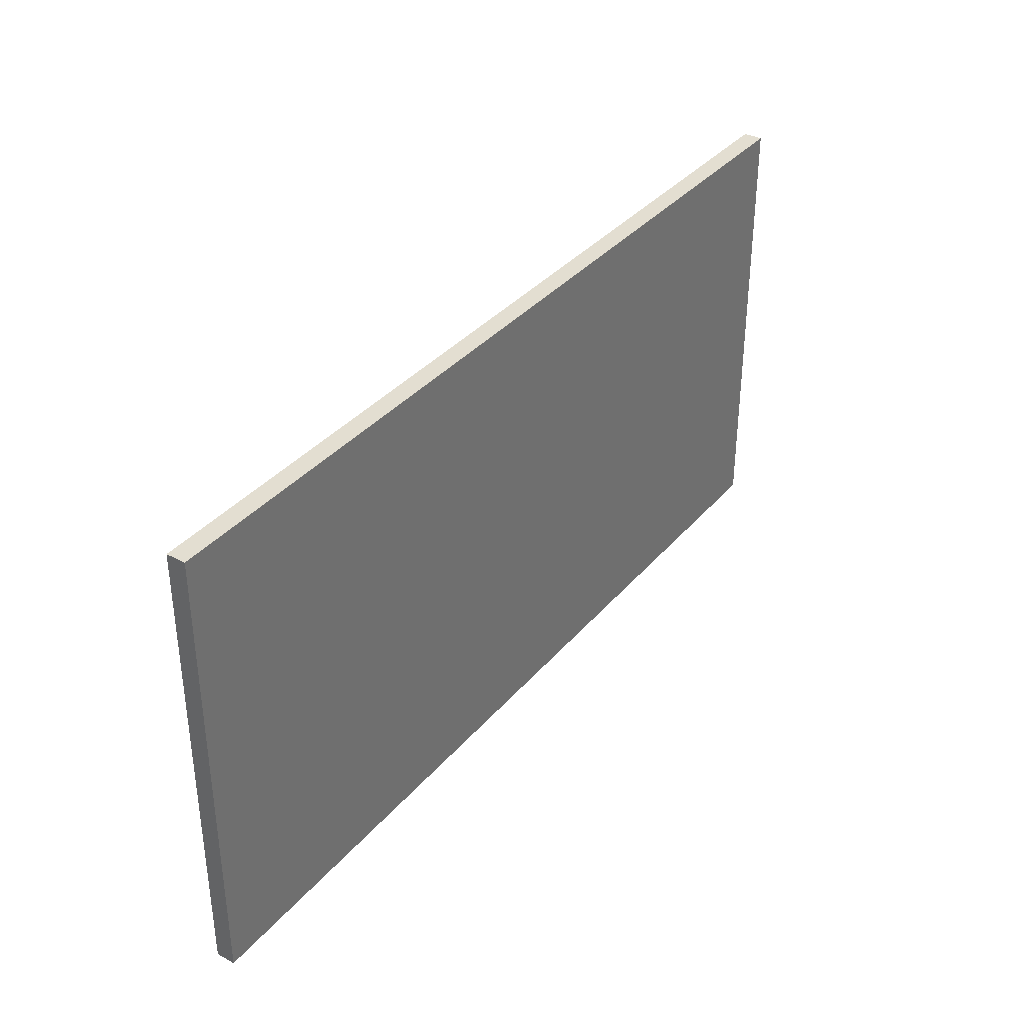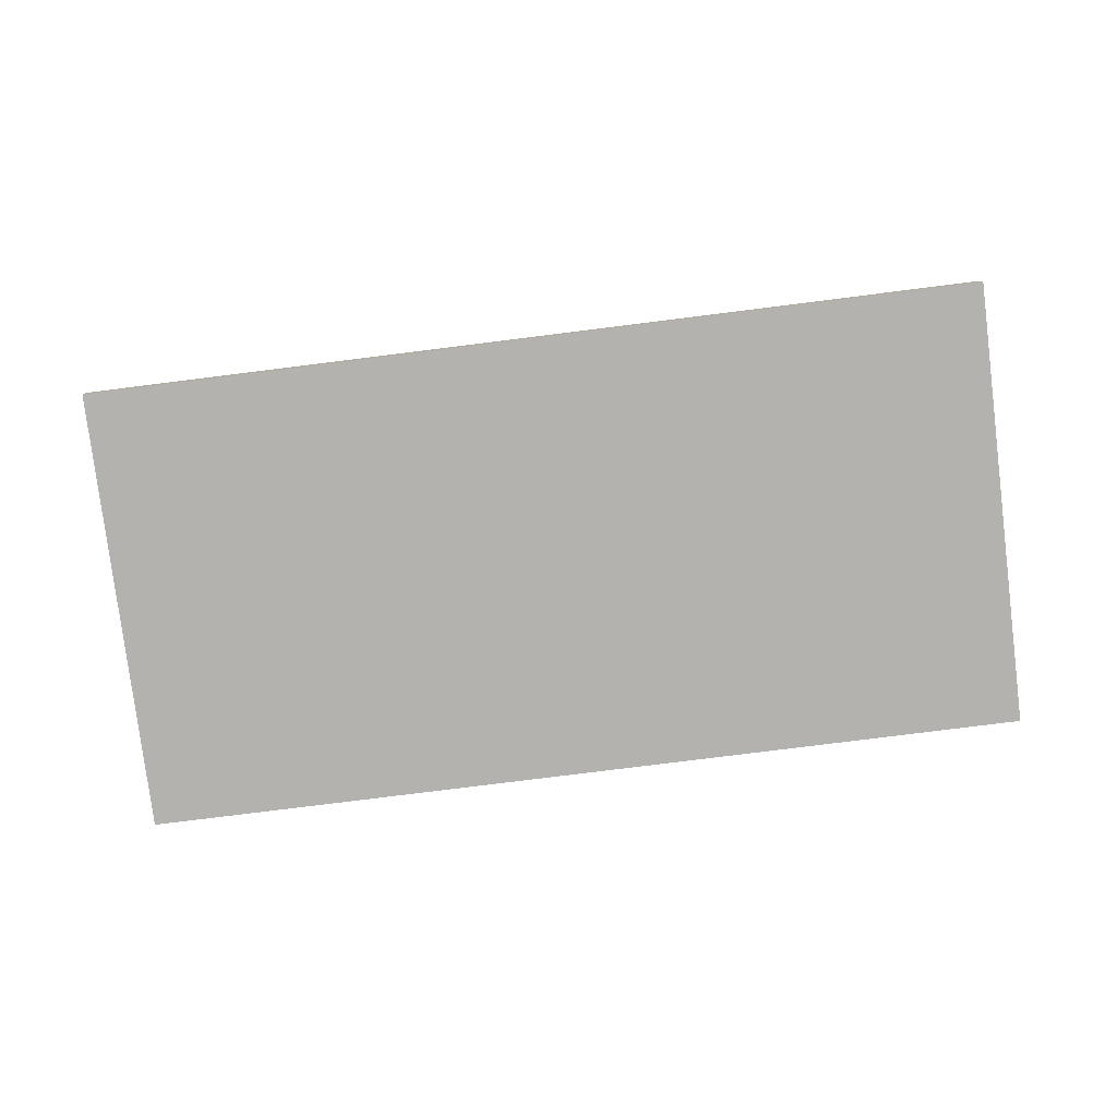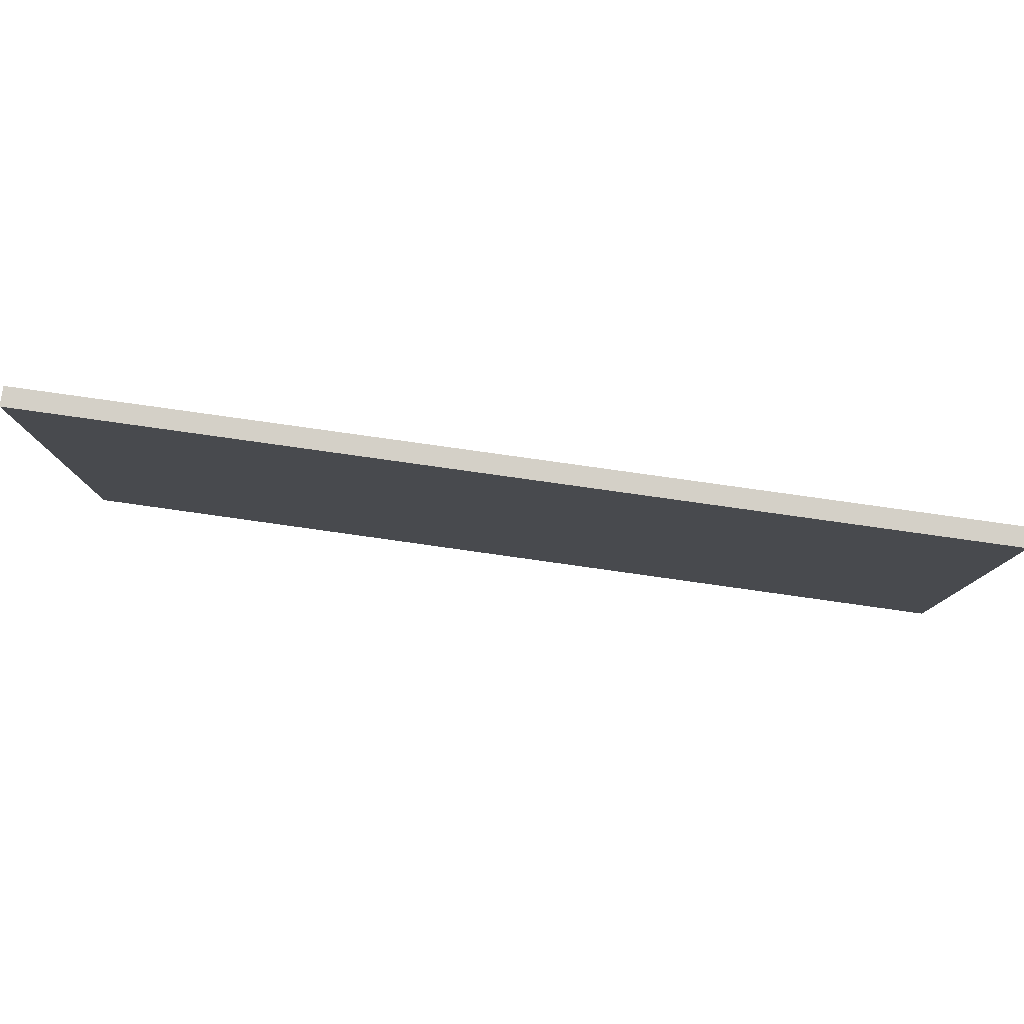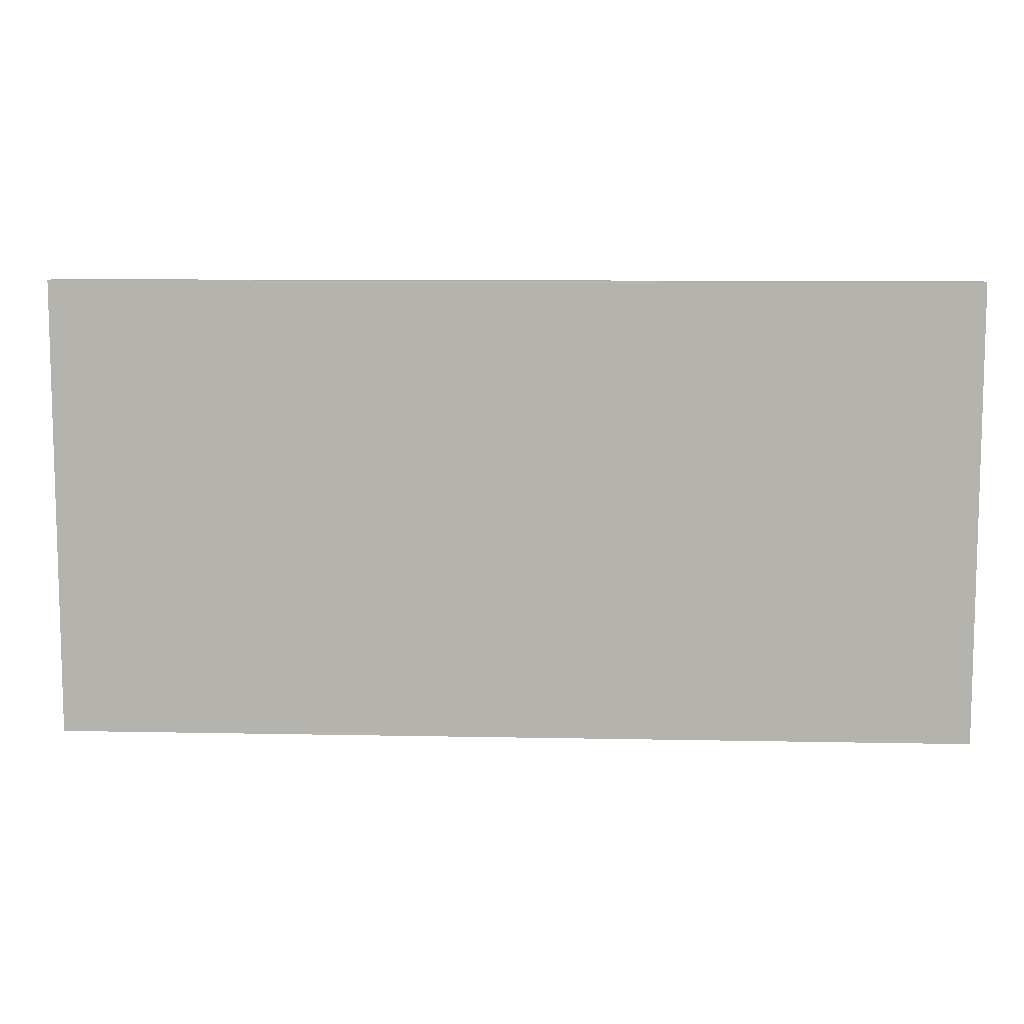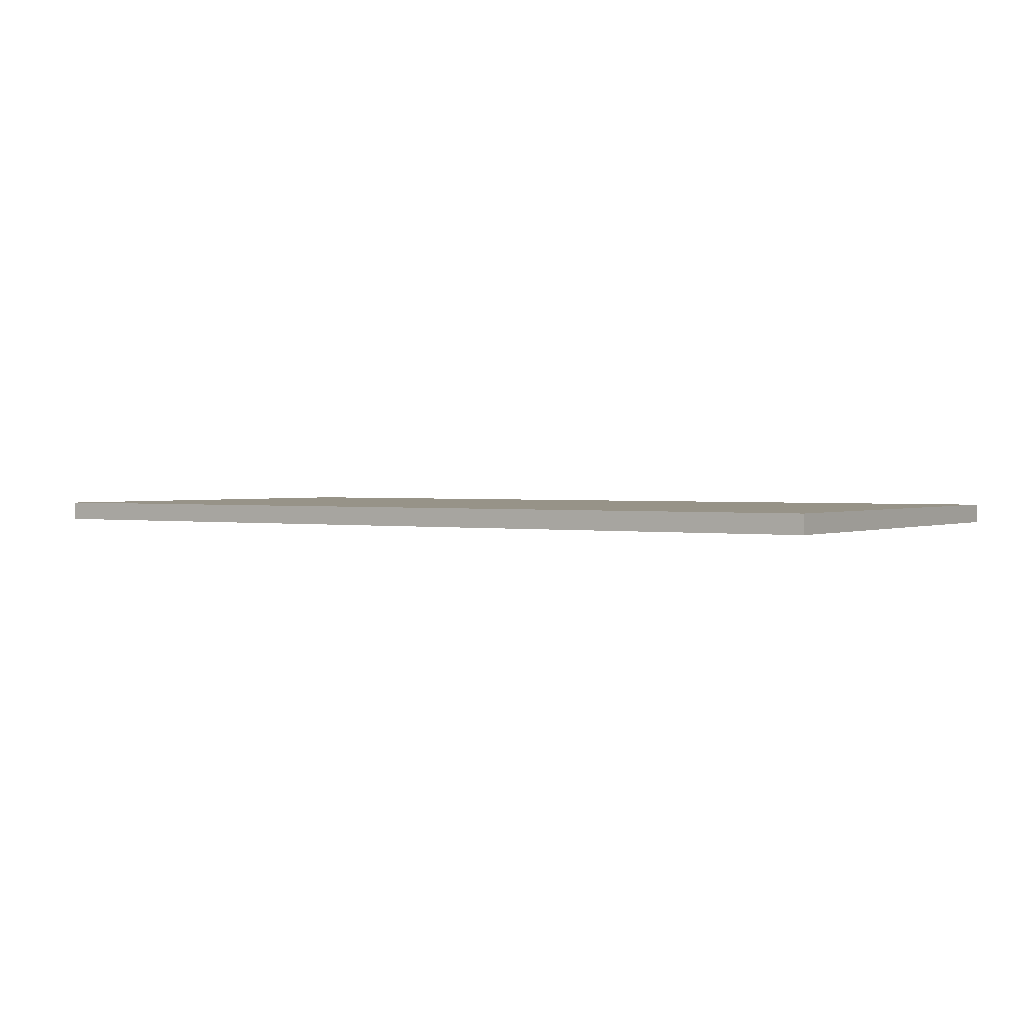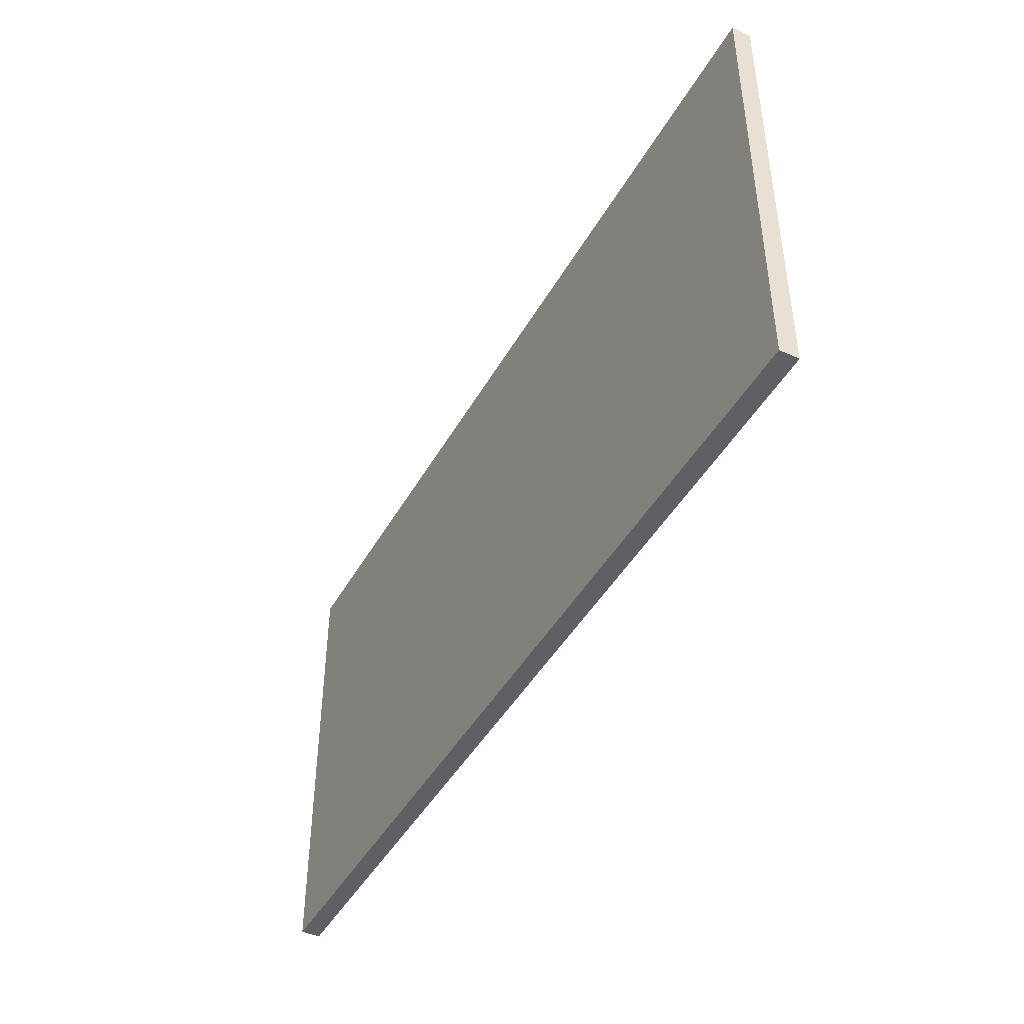
<metadata>
{"format":"obj","ext":"obj","renderer":"f3d","projection":"perspective","resolution":1024,"background":"white","views":[{"elev":36.0,"azim":124.7,"up":"+Y"},{"elev":-79.8,"azim":-172.9,"up":"+Z"},{"elev":79.9,"azim":-172.0,"up":"+Y"},{"elev":9.2,"azim":3.1,"up":"+Y"},{"elev":1.4,"azim":-146.5,"up":"+Z"},{"elev":-44.6,"azim":-117.8,"up":"+Y"}]}
</metadata>
<code>
o Cube.001_Cube.004
v -5.002 -2.502 0.1036
v -5.002 2.502 0.1036
v -5.002 2.502 -0.1036
v -5.002 -2.502 -0.1036
v 5.002 2.502 -0.1036
v 5.002 -2.502 -0.1036
v 5.002 2.502 0.1036
v 5.002 -2.502 0.1036
f 2 4 1
f 3 6 4
f 5 8 6
f 7 1 8
f 6 1 4
f 3 7 5
f 2 3 4
f 3 5 6
f 5 7 8
f 7 2 1
f 6 8 1
f 3 2 7

</code>
